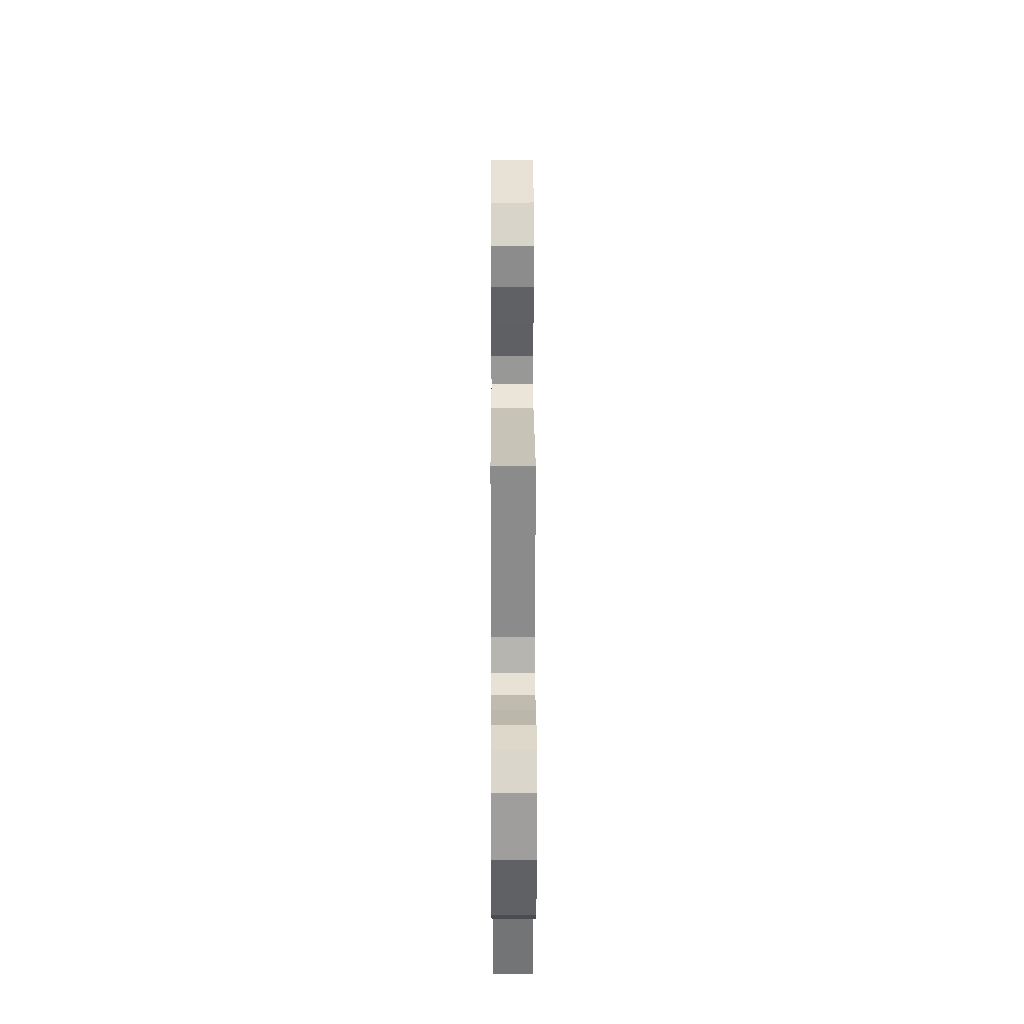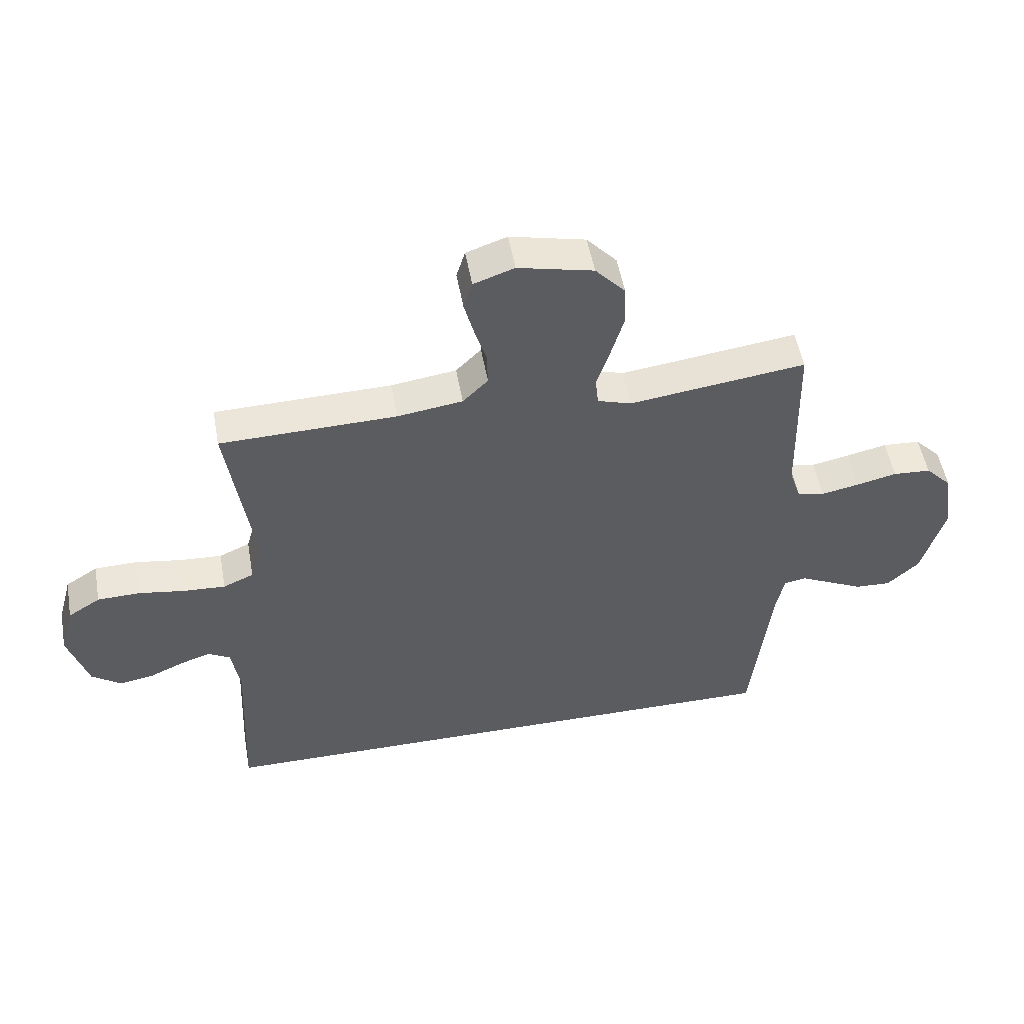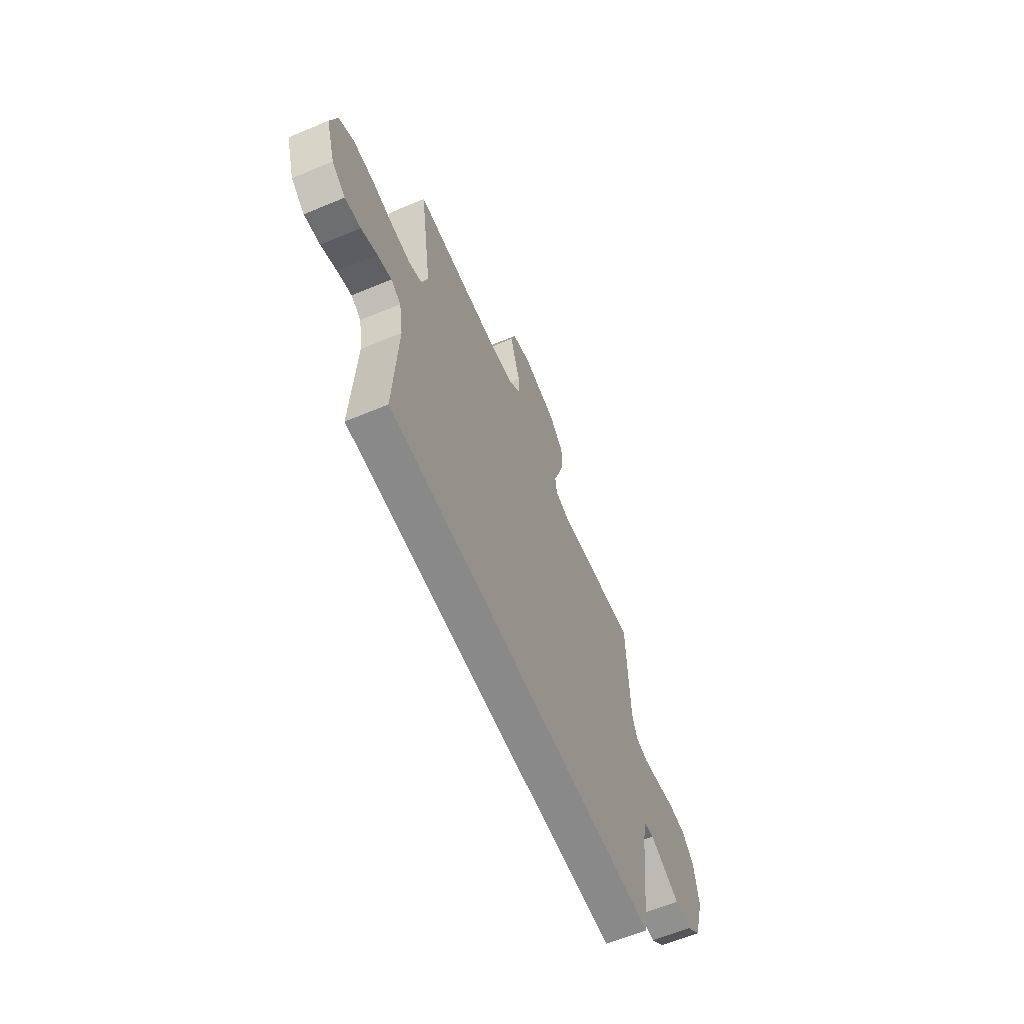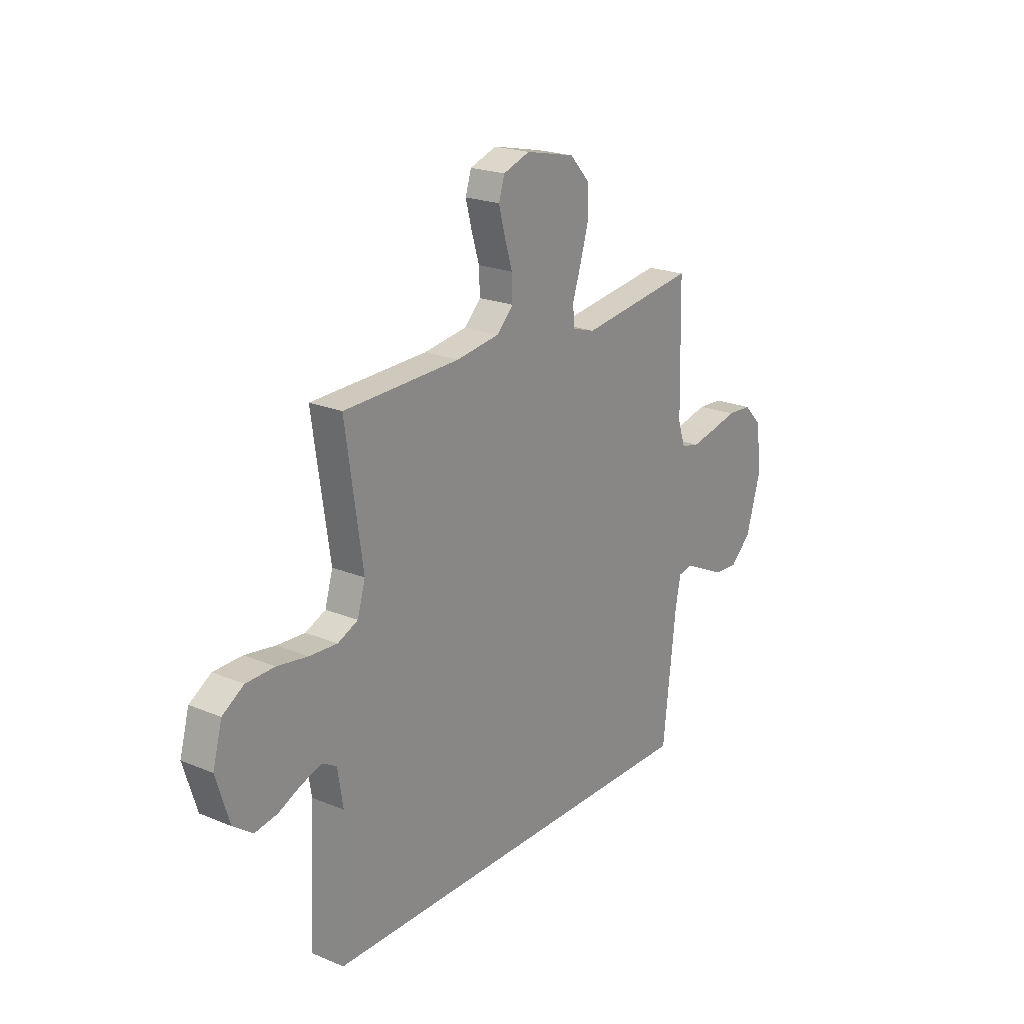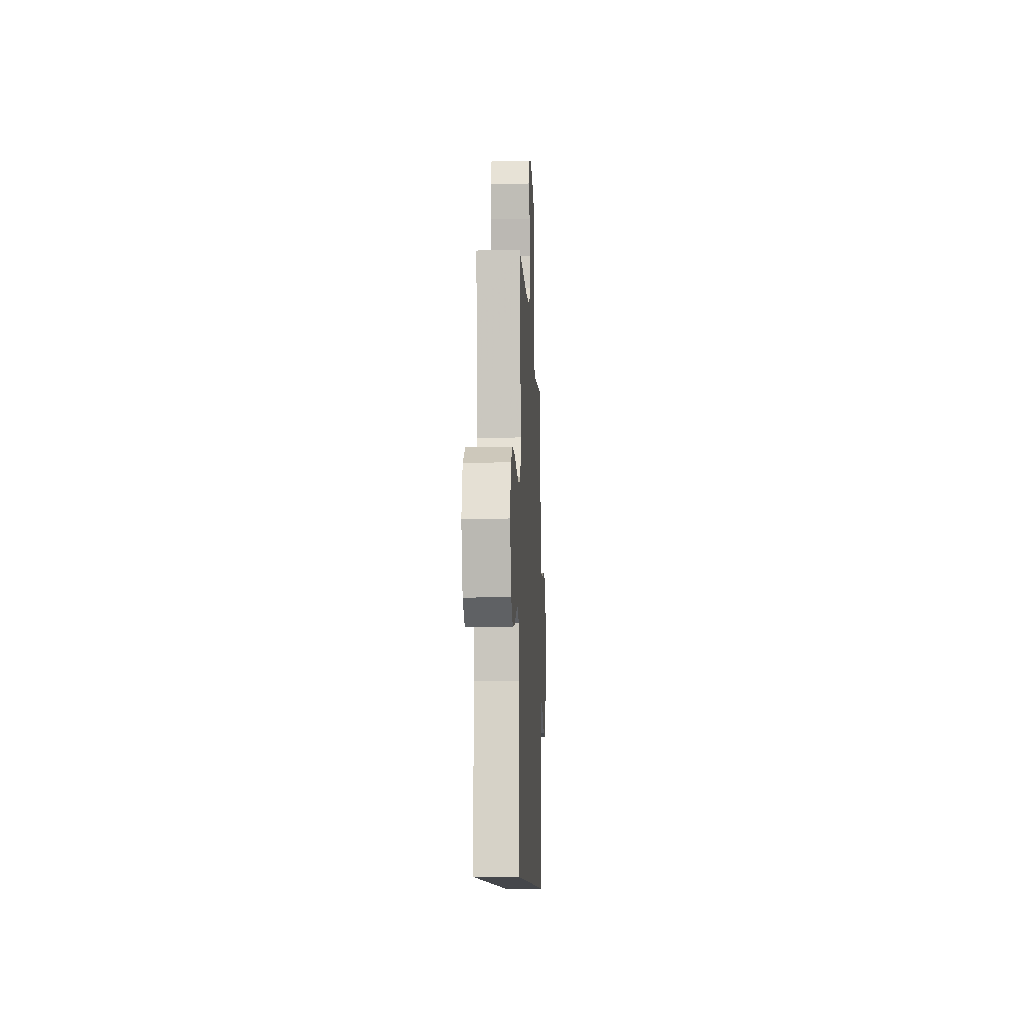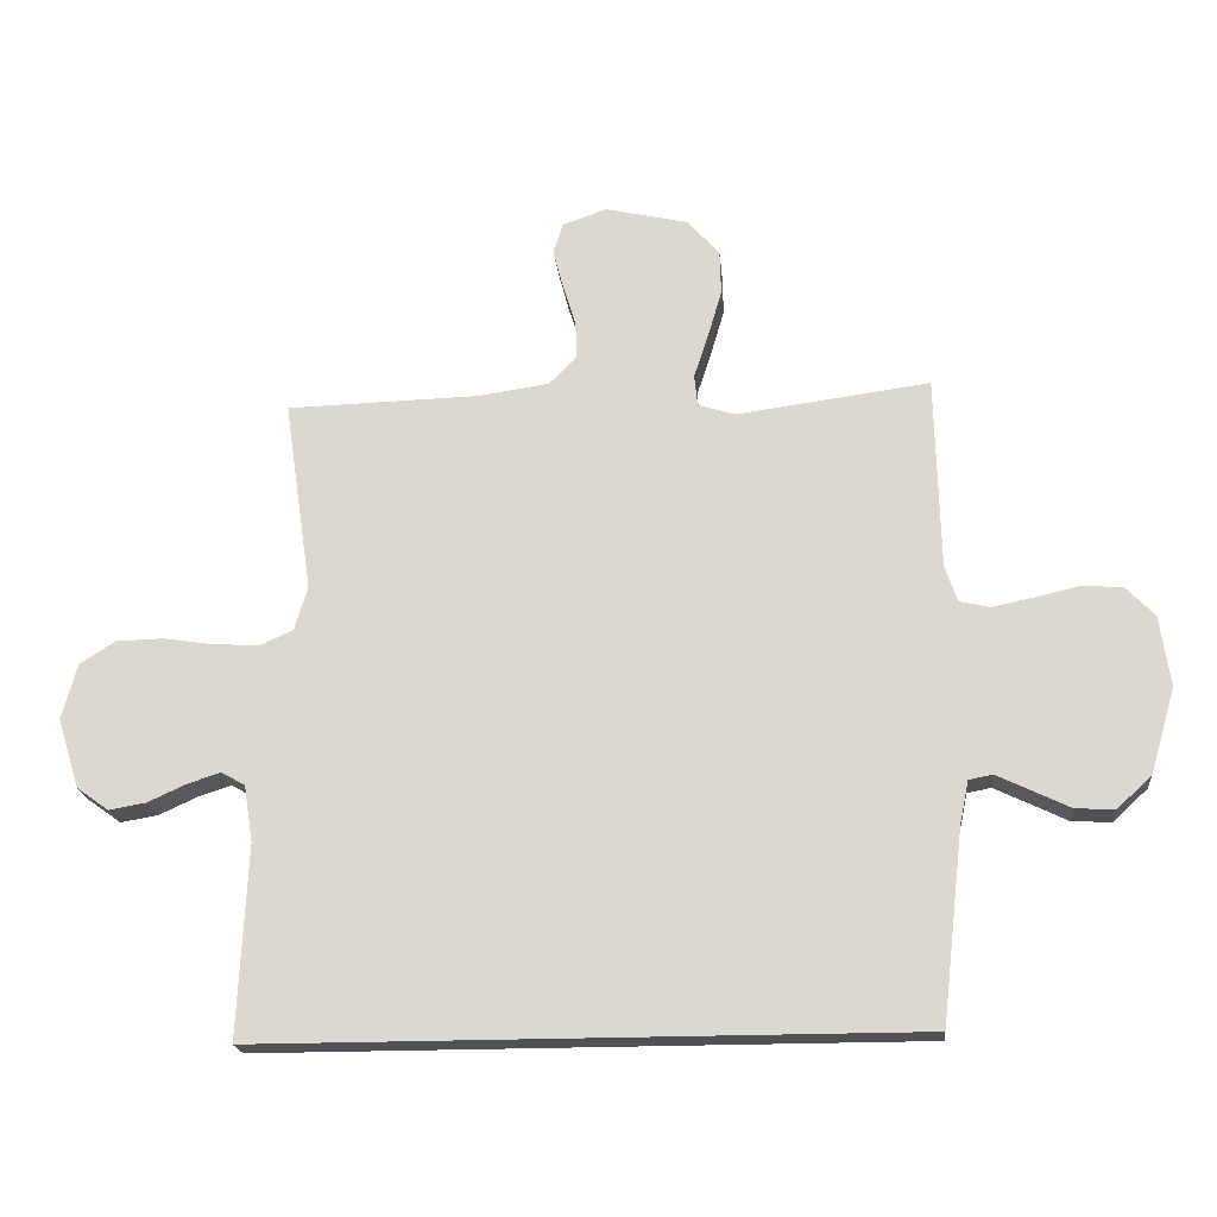
<metadata>
{"format":"obj","ext":"obj","renderer":"f3d","projection":"perspective","resolution":1024,"background":"white","views":[{"elev":27.4,"azim":-90.2,"up":"+Z"},{"elev":51.8,"azim":169.9,"up":"+Z"},{"elev":-63.0,"azim":112.9,"up":"+Z"},{"elev":21.5,"azim":126.2,"up":"+Z"},{"elev":-10.4,"azim":92.6,"up":"+Z"},{"elev":-19.9,"azim":-174.6,"up":"+Z"}]}
</metadata>
<code>
v 0.54 0.07 -0.5
v -0.48 0.07 -0.5
v -0.514 0.07 -0.2
v -0.528 0.07 -0.133
v -0.565 0.07 -0.126
v -0.617 0.07 -0.151
v -0.677 0.07 -0.18
v -0.738 0.07 -0.183
v -0.792 0.07 -0.133
v -0.831 0.07 0
v -0.815 0.07 0.11
v -0.77 0.07 0.157
v -0.706 0.07 0.161
v -0.637 0.07 0.145
v -0.573 0.07 0.132
v -0.526 0.07 0.143
v -0.507 0.07 0.2
v -0.5 0.07 0.5
v -0.2 0.07 0.46
v -0.142 0.07 0.478
v -0.137 0.07 0.527
v -0.159 0.07 0.594
v -0.181 0.07 0.669
v -0.179 0.07 0.739
v -0.128 0.07 0.795
v 0 0.07 0.824
v 0.069 0.07 0.8
v 0.084 0.07 0.752
v 0.068 0.07 0.691
v 0.048 0.07 0.626
v 0.046 0.07 0.567
v 0.089 0.07 0.524
v 0.2 0.07 0.508
v 0.5 0.07 0.5
v 0.456 0.07 0.2
v 0.476 0.07 0.131
v 0.528 0.07 0.108
v 0.6 0.07 0.112
v 0.678 0.07 0.124
v 0.751 0.07 0.122
v 0.806 0.07 0.087
v 0.83 0.07 0
v 0.796 0.07 -0.109
v 0.746 0.07 -0.145
v 0.688 0.07 -0.135
v 0.629 0.07 -0.108
v 0.577 0.07 -0.091
v 0.54 0.07 -0.112
v 0.526 0.07 -0.2
v 0.54 0 -0.5
v -0.48 0 -0.5
v -0.514 0 -0.2
v -0.528 0 -0.133
v -0.565 0 -0.126
v -0.617 0 -0.151
v -0.677 0 -0.18
v -0.738 0 -0.183
v -0.792 0 -0.133
v -0.831 0 0
v -0.815 0 0.11
v -0.77 0 0.157
v -0.706 0 0.161
v -0.637 0 0.145
v -0.573 0 0.132
v -0.526 0 0.143
v -0.507 0 0.2
v -0.5 0 0.5
v -0.2 0 0.46
v -0.142 0 0.478
v -0.137 0 0.527
v -0.159 0 0.594
v -0.181 0 0.669
v -0.179 0 0.739
v -0.128 0 0.795
v 0 0 0.824
v 0.069 0 0.8
v 0.084 0 0.752
v 0.068 0 0.691
v 0.048 0 0.626
v 0.046 0 0.567
v 0.089 0 0.524
v 0.2 0 0.508
v 0.5 0 0.5
v 0.456 0 0.2
v 0.476 0 0.131
v 0.528 0 0.108
v 0.6 0 0.112
v 0.678 0 0.124
v 0.751 0 0.122
v 0.806 0 0.087
v 0.83 0 0
v 0.796 0 -0.109
v 0.746 0 -0.145
v 0.688 0 -0.135
v 0.629 0 -0.108
v 0.577 0 -0.091
v 0.54 0 -0.112
v 0.526 0 -0.2
f 44 45 46
f 43 44 46
f 42 43 46
f 41 42 46
f 40 41 46
f 39 40 46
f 38 39 46
f 37 38 46 47
f 36 37 47 48
f 33 34 35
f 36 48 49
f 35 36 49
f 33 35 49
f 32 33 49
f 28 29 30
f 27 28 30
f 26 27 30
f 25 26 30
f 24 25 30
f 23 24 30
f 22 23 30
f 21 22 30
f 20 21 30 31
f 17 18 19
f 16 17 19 20
f 12 13 14
f 11 12 14
f 10 11 14
f 9 10 14
f 8 9 14
f 7 8 14
f 6 7 14
f 5 6 14 15
f 4 5 15 16
f 1 2 3
f 49 1 3
f 32 49 3
f 31 32 3
f 20 31 3
f 16 20 3
f 3 4 16
f 95 94 93
f 95 93 92
f 95 92 91
f 95 91 90
f 95 90 89
f 95 89 88
f 95 88 87
f 96 95 87 86
f 97 96 86 85
f 84 83 82
f 98 97 85
f 98 85 84
f 98 84 82
f 98 82 81
f 79 78 77
f 79 77 76
f 79 76 75
f 79 75 74
f 79 74 73
f 79 73 72
f 79 72 71
f 79 71 70
f 80 79 70 69
f 68 67 66
f 69 68 66 65
f 63 62 61
f 63 61 60
f 63 60 59
f 63 59 58
f 63 58 57
f 63 57 56
f 63 56 55
f 64 63 55 54
f 65 64 54 53
f 52 51 50
f 52 50 98
f 52 98 81
f 52 81 80
f 52 80 69
f 52 69 65
f 65 53 52
f 1 50 51 2
f 2 51 52 3
f 3 52 53 4
f 4 53 54 5
f 5 54 55 6
f 6 55 56 7
f 7 56 57 8
f 8 57 58 9
f 9 58 59 10
f 10 59 60 11
f 11 60 61 12
f 12 61 62 13
f 13 62 63 14
f 14 63 64 15
f 15 64 65 16
f 16 65 66 17
f 17 66 67 18
f 18 67 68 19
f 19 68 69 20
f 20 69 70 21
f 21 70 71 22
f 22 71 72 23
f 23 72 73 24
f 24 73 74 25
f 25 74 75 26
f 26 75 76 27
f 27 76 77 28
f 28 77 78 29
f 29 78 79 30
f 30 79 80 31
f 31 80 81 32
f 32 81 82 33
f 33 82 83 34
f 34 83 84 35
f 35 84 85 36
f 36 85 86 37
f 37 86 87 38
f 38 87 88 39
f 39 88 89 40
f 40 89 90 41
f 41 90 91 42
f 42 91 92 43
f 43 92 93 44
f 44 93 94 45
f 45 94 95 46
f 46 95 96 47
f 47 96 97 48
f 48 97 98 49
f 49 98 50 1

</code>
